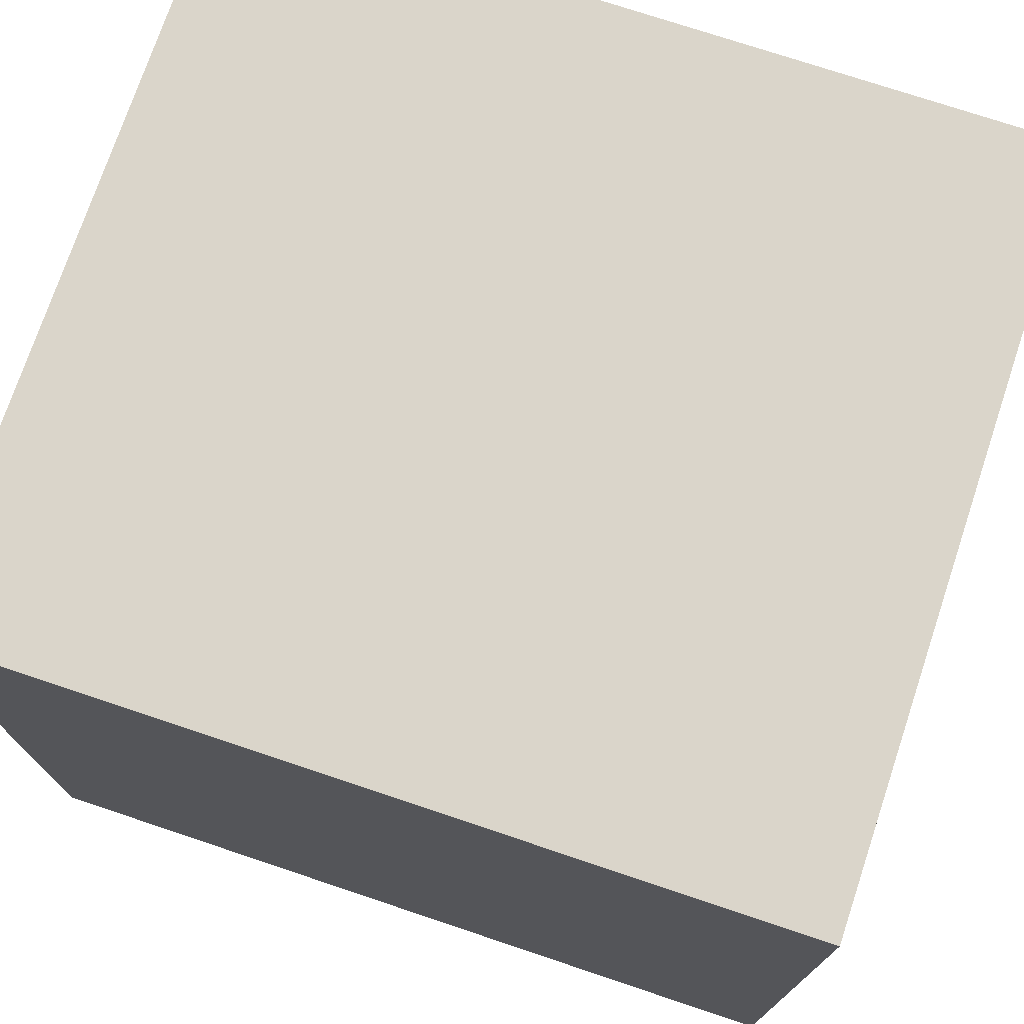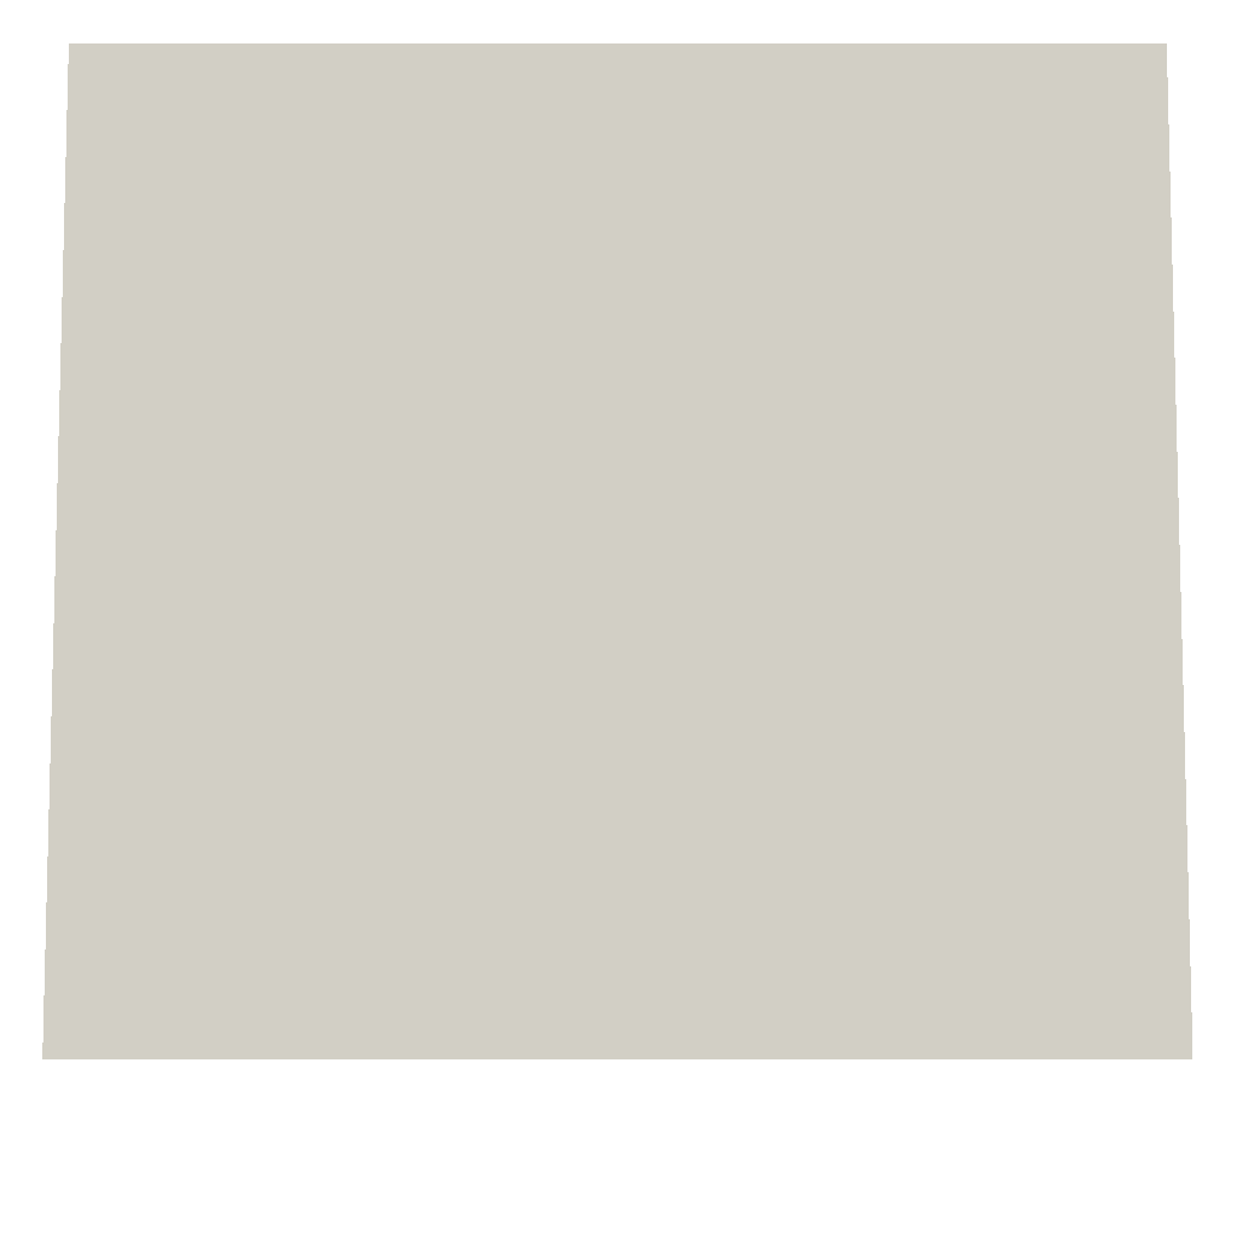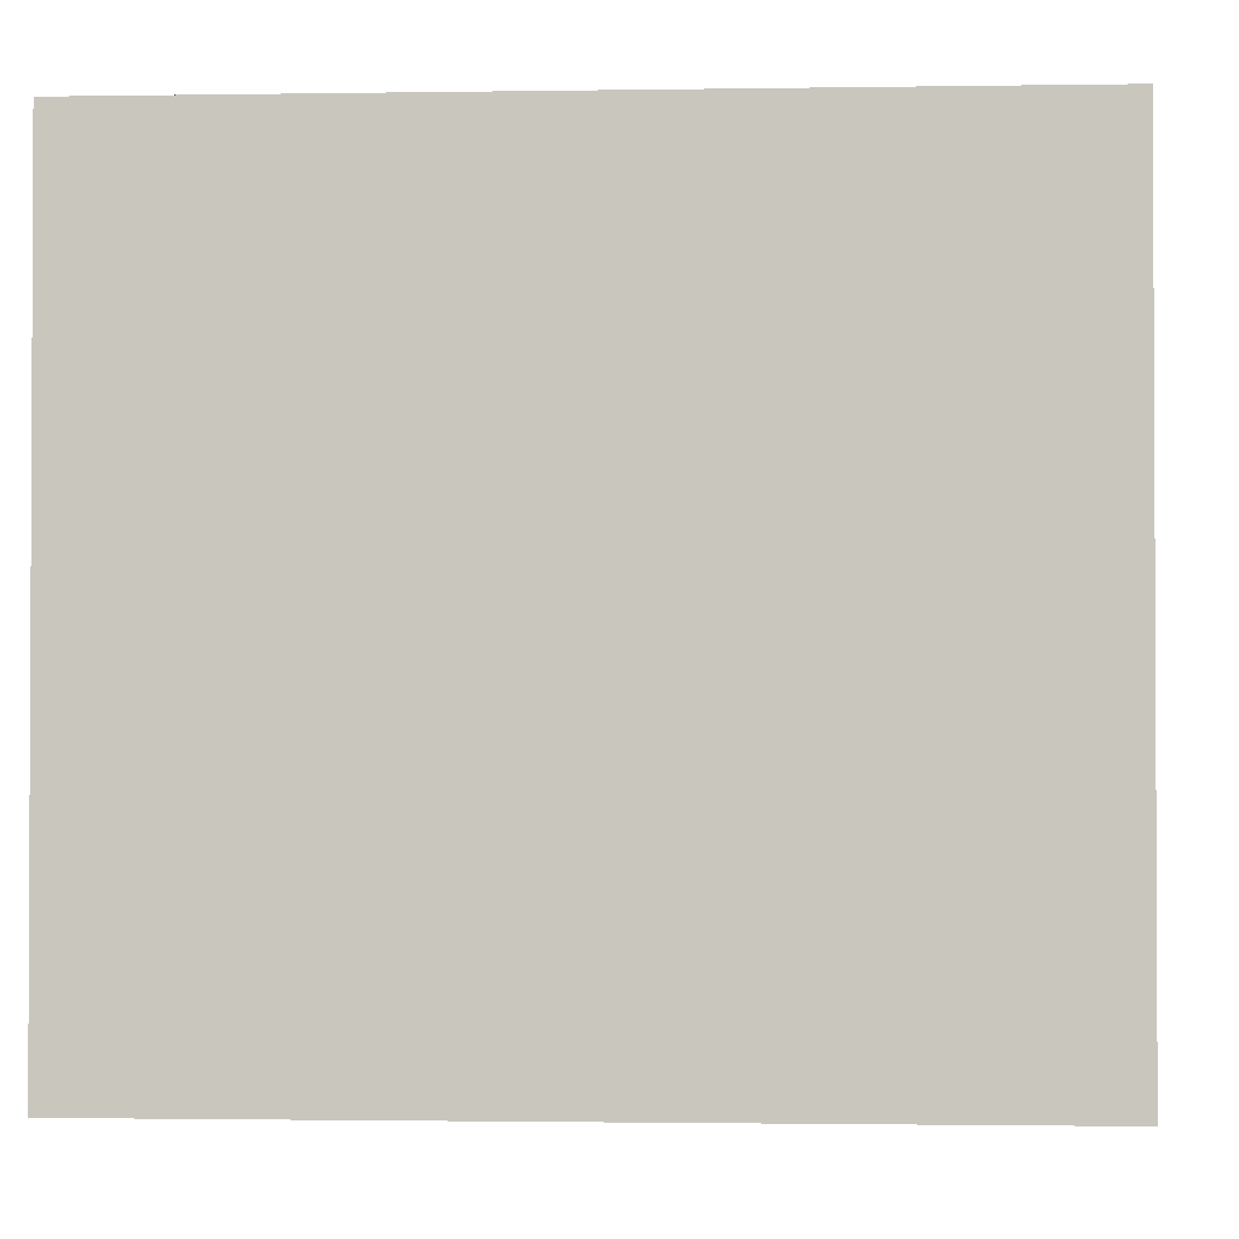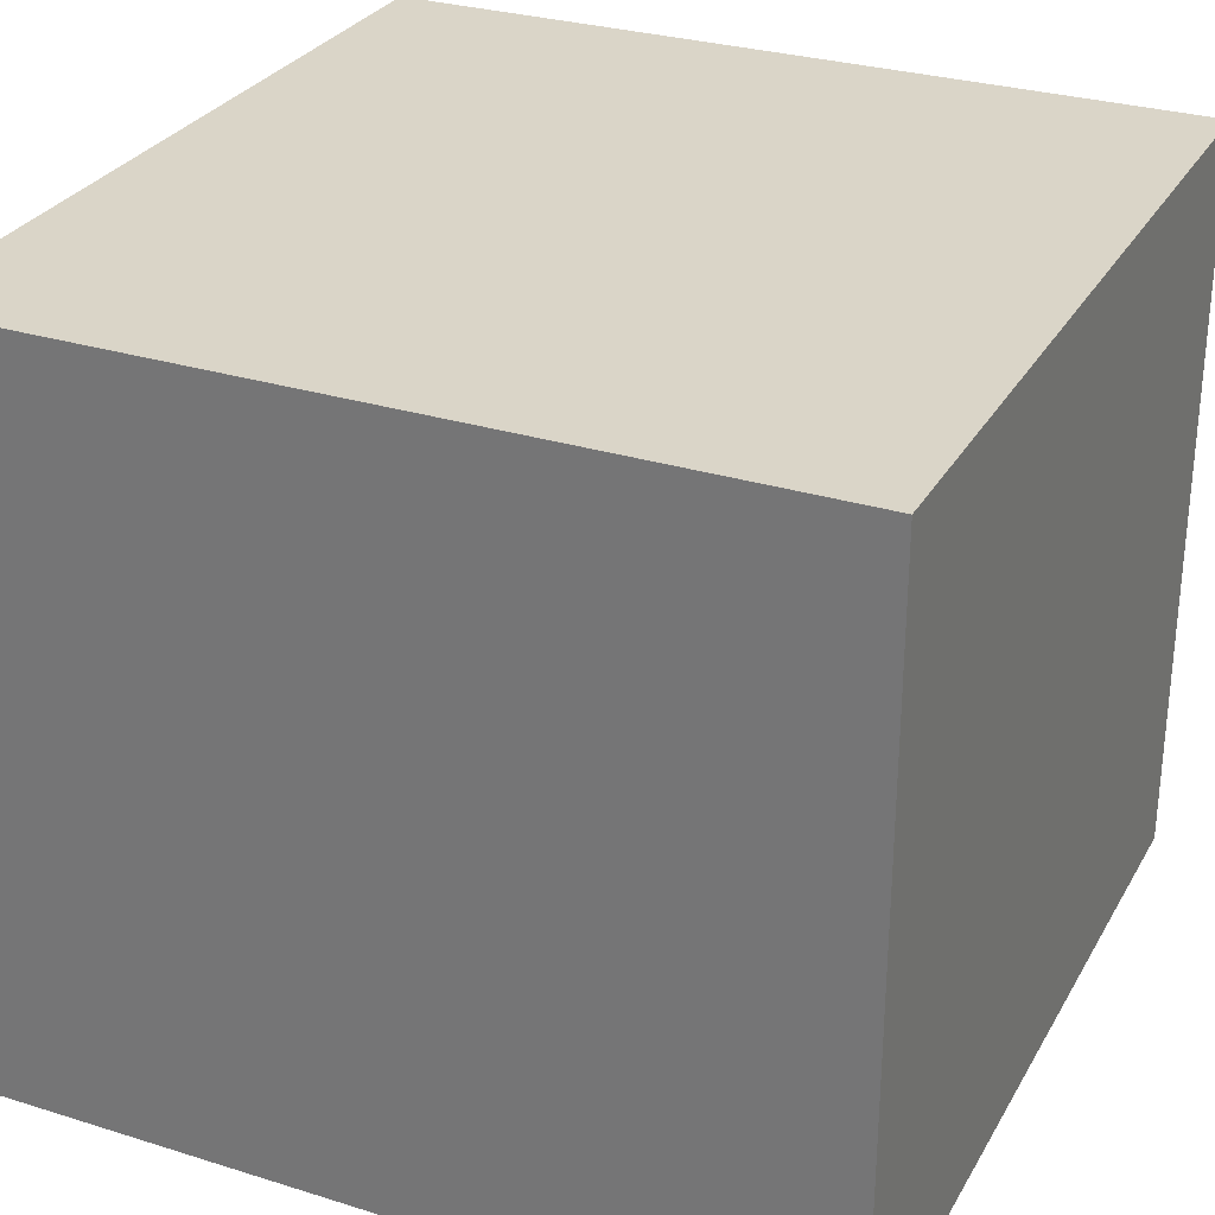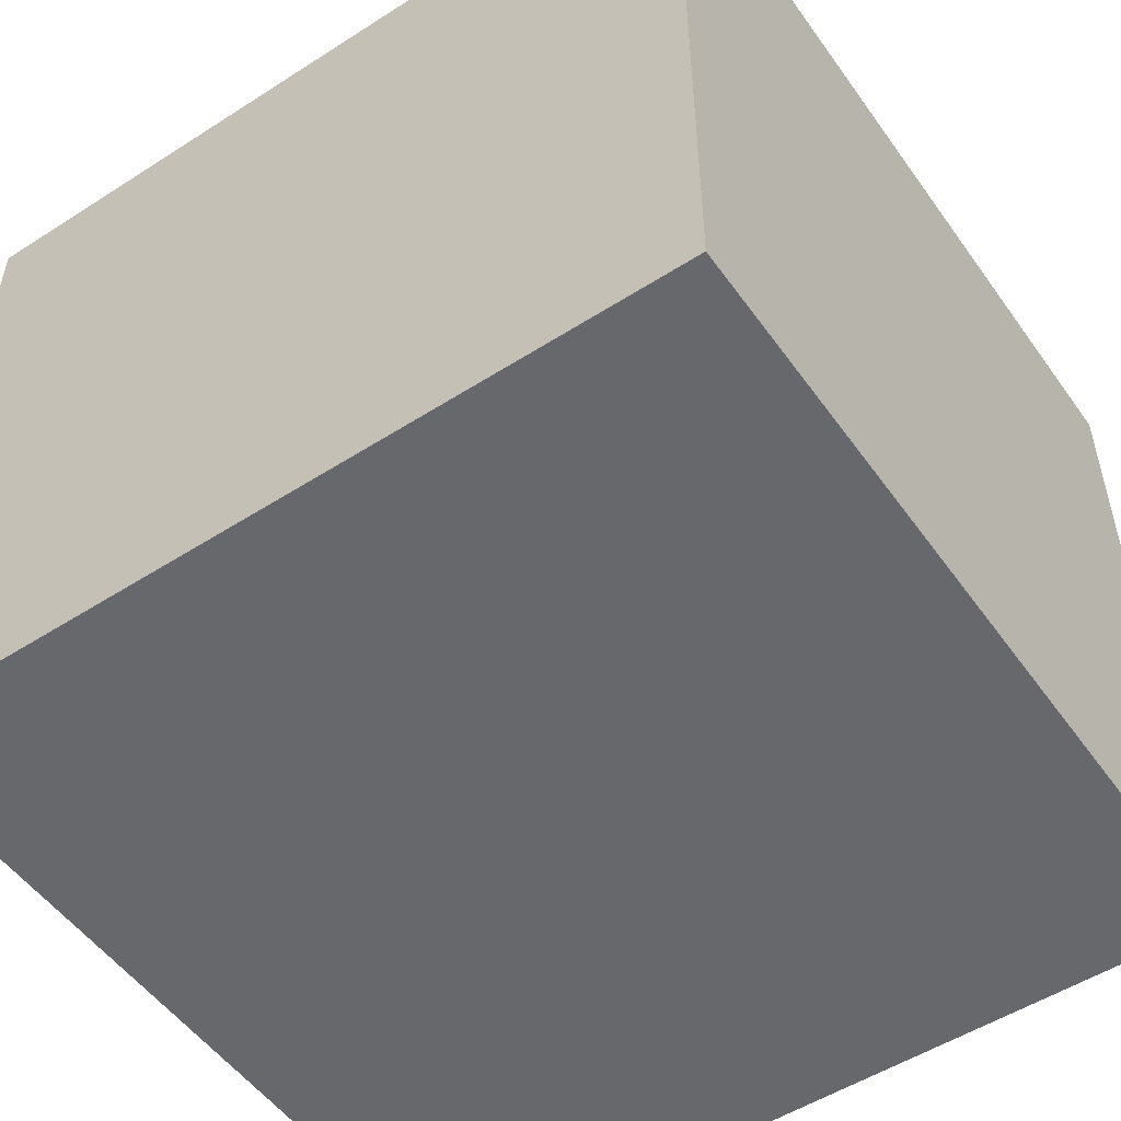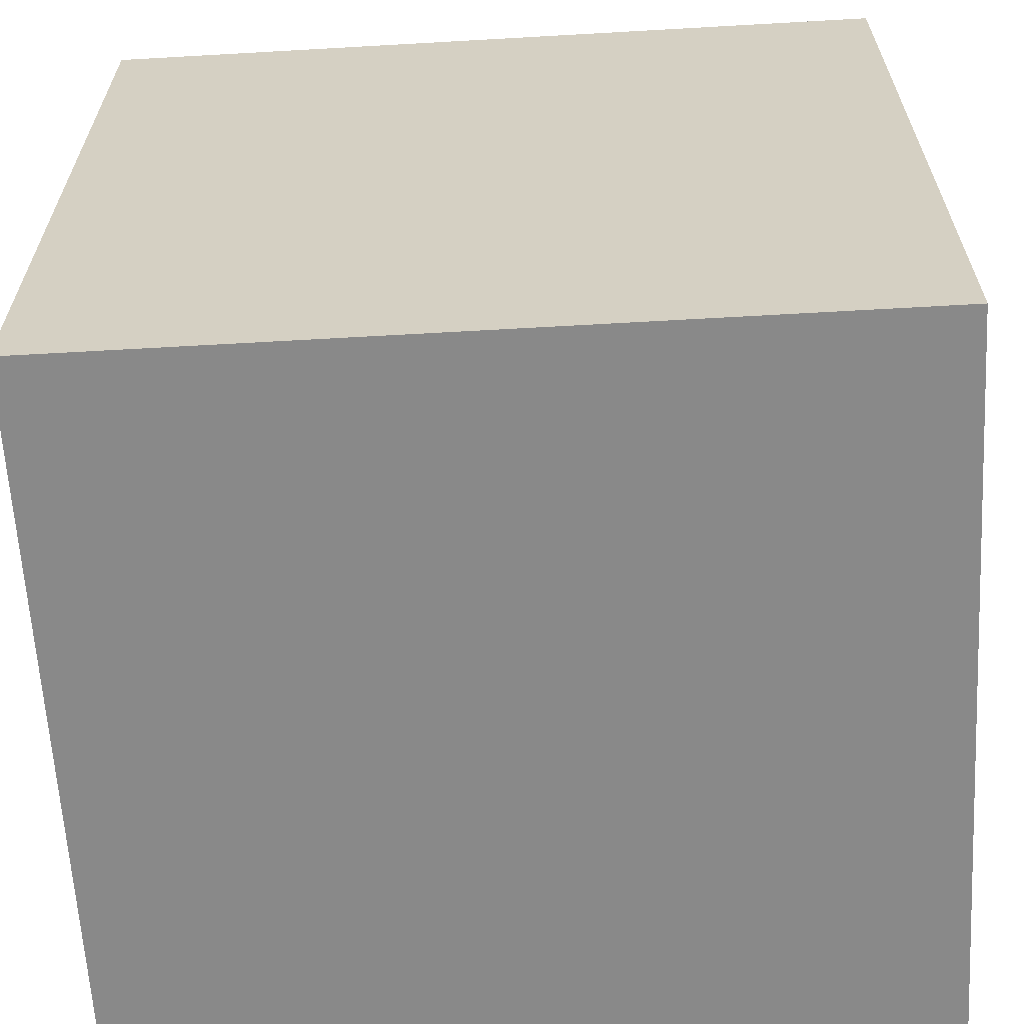
<metadata>
{"format":"obj","ext":"obj","renderer":"f3d","projection":"perspective","resolution":1024,"background":"white","views":[{"elev":74.3,"azim":-161.5,"up":"+Z"},{"elev":-8.1,"azim":0.1,"up":"+Y"},{"elev":-1.6,"azim":3.3,"up":"+Y"},{"elev":29.3,"azim":24.7,"up":"+Y"},{"elev":-52.4,"azim":-145.4,"up":"+Y"},{"elev":-63.1,"azim":-176.7,"up":"+Z"}]}
</metadata>
<code>
o Cube.001_Cube.002
v -0.5 -0.5 0.5
v -0.5 0.416 0.5
v -0.5 -0.5 -0.5
v -0.5 0.416 -0.5
v 0.5 -0.5 0.5
v 0.5 0.416 0.5
v 0.5 -0.5 -0.5
v 0.5 0.416 -0.5
f 1 2 4 3
f 3 4 8 7
f 7 8 6 5
f 5 6 2 1
f 3 7 5 1
f 8 4 2 6

</code>
